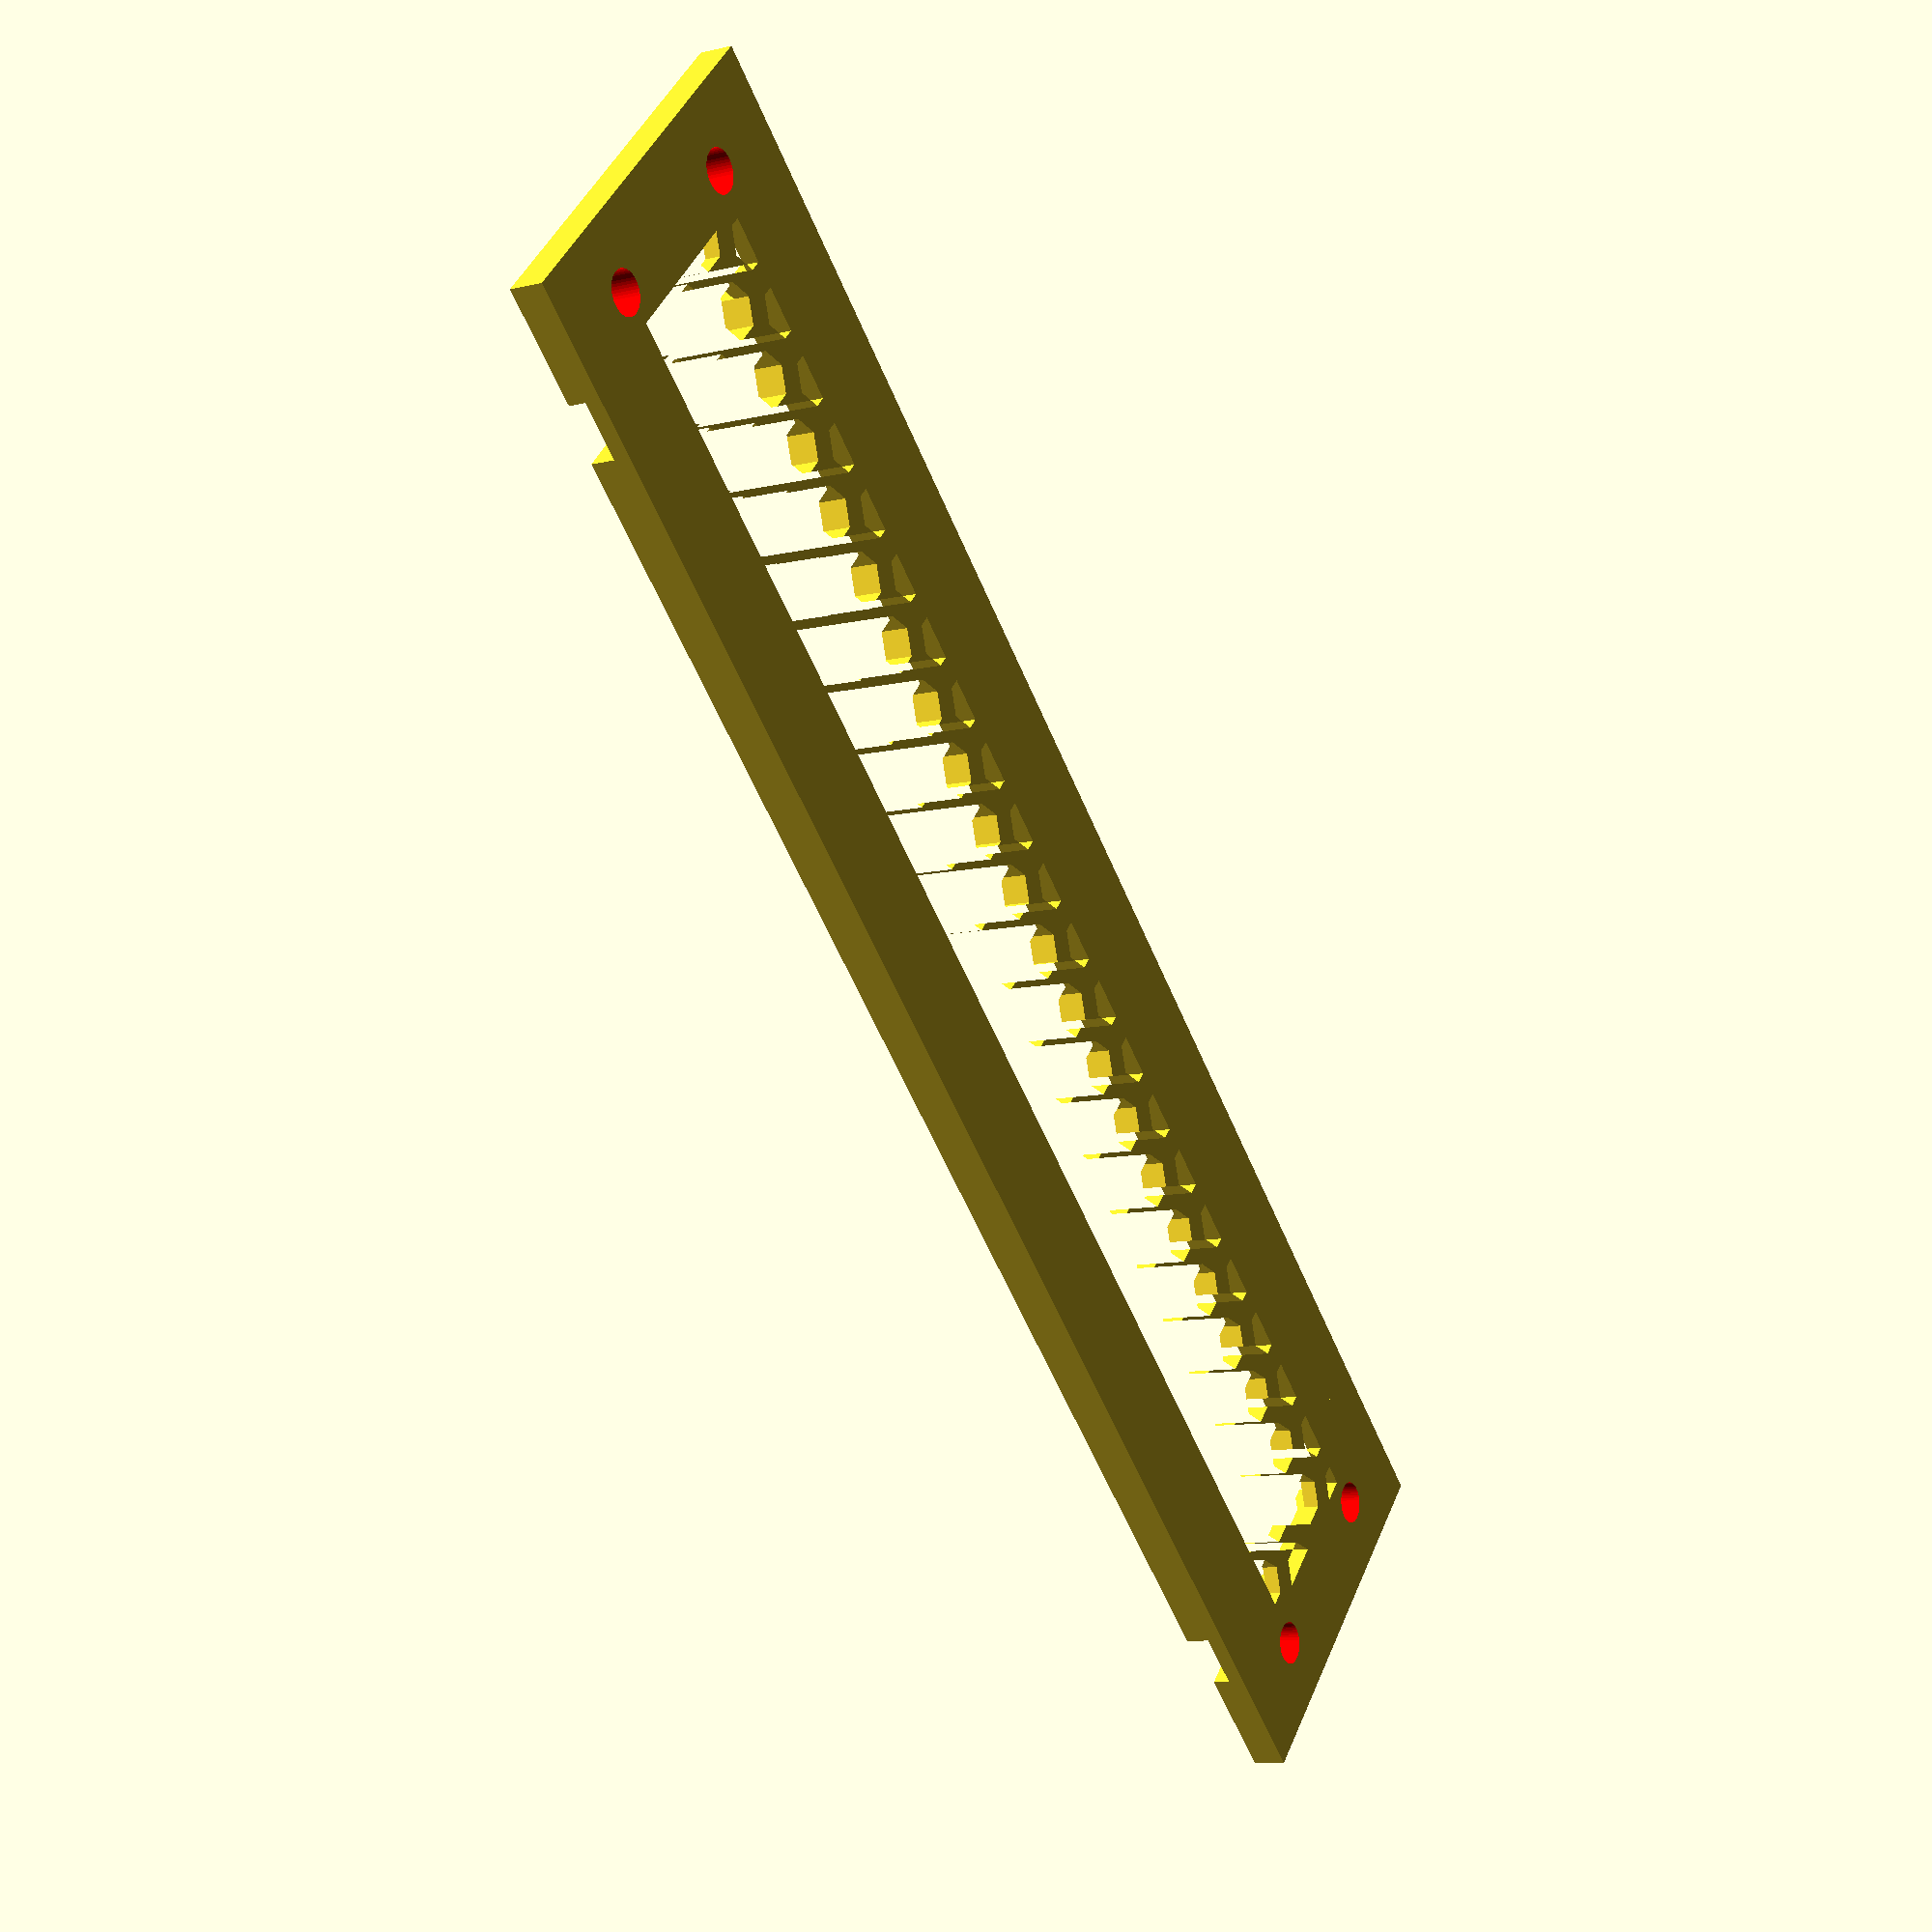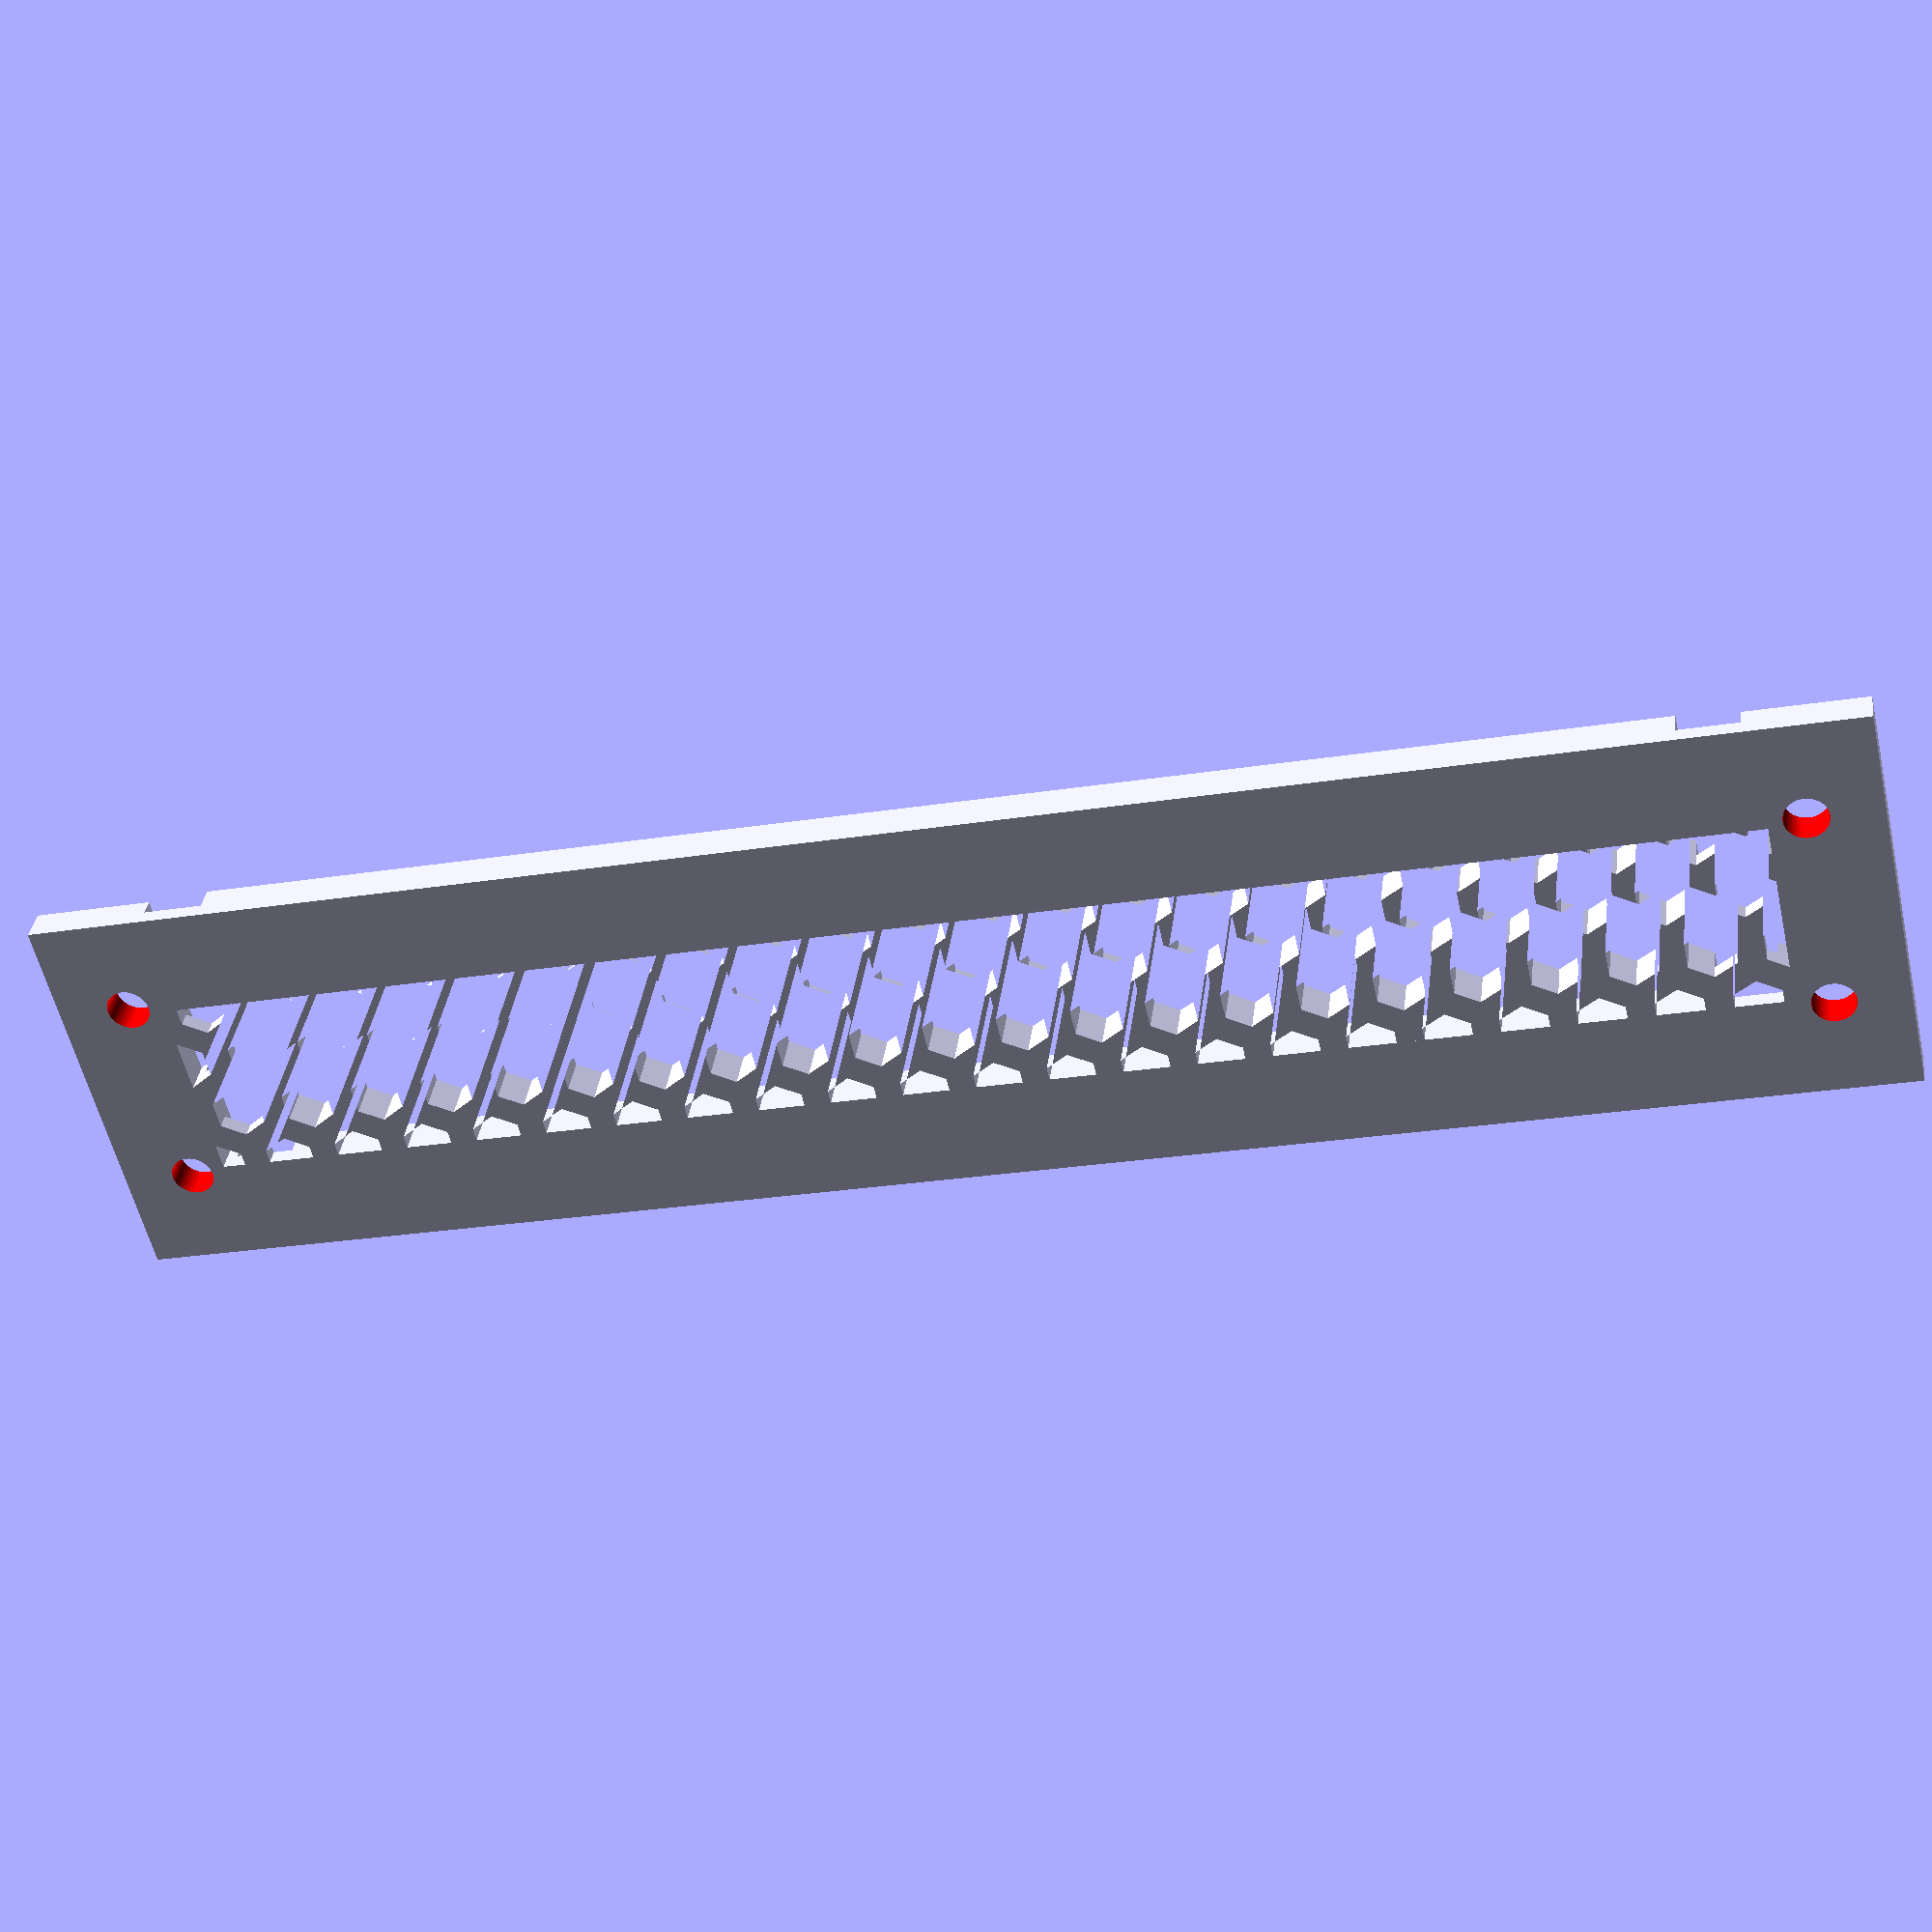
<openscad>
TE=5.08;
WIDTH= 6  * TE;
HEIGHT=133.2;
THICKNESS=10;
EURORACK_HEIGHT=128.5;

COMB_MARGIN = 8;

// Mounting Hole Offset from the top / bottom edge
HOLE_OFFSET_Y = 3 + ( HEIGHT - EURORACK_HEIGHT)/ 2 ;
// Mounting Hole offset from the sides
HOLE_OFFSET_X = 7.5;
HOLE_RADIUS = 1.6;
// Number of Facets for the Holes. 
// A reasonably high number should be picked or else holes might end up to small
HOLE_FACETS = 48;

module profile(w){
    PROFILE1 = 8.8;
    PROFILE2 = 4.4;
    PROFILE3 = 80;
    THICKNESS1 = 2.5;
    THICKNESS2 = 1.2;
    THICKNESS3 = 3;
    
    cube([WIDTH, PROFILE1, THICKNESS1]);
    translate([0, PROFILE1, 0])
    cube([WIDTH, PROFILE2, THICKNESS2]);
    translate([0, PROFILE1 + PROFILE2, 0])
    cube([WIDTH, PROFILE3, THICKNESS3]);
    translate([0, HEIGHT, 0])
    mirror([0, 1,0]){
        cube([WIDTH, PROFILE1, THICKNESS1]);
        translate([0, PROFILE1, 0])
        cube([WIDTH, PROFILE2, THICKNESS2]);
        translate([0, PROFILE1 + PROFILE2, 0])
        cube([WIDTH, PROFILE3, THICKNESS3]);
    }

}

module hexagon(l)  {
	circle(d=l, $fn=6);
}

// parametric honeycomb  
module honeycomb(x, y, dia, wall)  {
	smallDia = dia * cos(30);
	projWall = wall * cos(30);

	yStep = smallDia + wall;
	xStep = dia*3/2 + projWall*2;

	difference()  {
		square([x, y]);

		// Note, number of step+1 to ensure the whole surface is covered
		for (yOffset = [0:yStep:y+yStep], xOffset = [0:xStep:x+xStep]) {
			translate([xOffset, yOffset]) {
				hexagon(dia);
			}
			translate([xOffset + dia*3/4 + projWall, yOffset + (smallDia+wall)/2]) {
				hexagon(dia);
			}
		}
	}
}
intersection(){
    difference(){

        union(){
          translate([COMB_MARGIN, COMB_MARGIN, 0])
          linear_extrude(THICKNESS)
            honeycomb(WIDTH - 2 * COMB_MARGIN, HEIGHT - 2*COMB_MARGIN, 4, 2);
          cube([WIDTH, COMB_MARGIN, THICKNESS]);
          cube([COMB_MARGIN, HEIGHT, THICKNESS]);
          translate([WIDTH-COMB_MARGIN,0, 0])
            cube([COMB_MARGIN,HEIGHT, THICKNESS]);
          translate([0, HEIGHT-COMB_MARGIN, 0])
            cube([WIDTH, COMB_MARGIN, THICKNESS]);
        }
        // The four mounting holes
        for (x =[HOLE_OFFSET_X, WIDTH-HOLE_OFFSET_X]){
            for (y =[HOLE_OFFSET_Y, HEIGHT-HOLE_OFFSET_Y]){
                color([1,0,0])
                translate([x, y, -0.1]){
                    cylinder(h = THICKNESS+0.2, r=HOLE_RADIUS, center=false, $fn=HOLE_FACETS); 
                };
            }
        };
    };
    profile(WIDTH);
};
</openscad>
<views>
elev=9.9 azim=47.0 roll=121.5 proj=p view=wireframe
elev=144.4 azim=102.8 roll=352.7 proj=p view=wireframe
</views>
